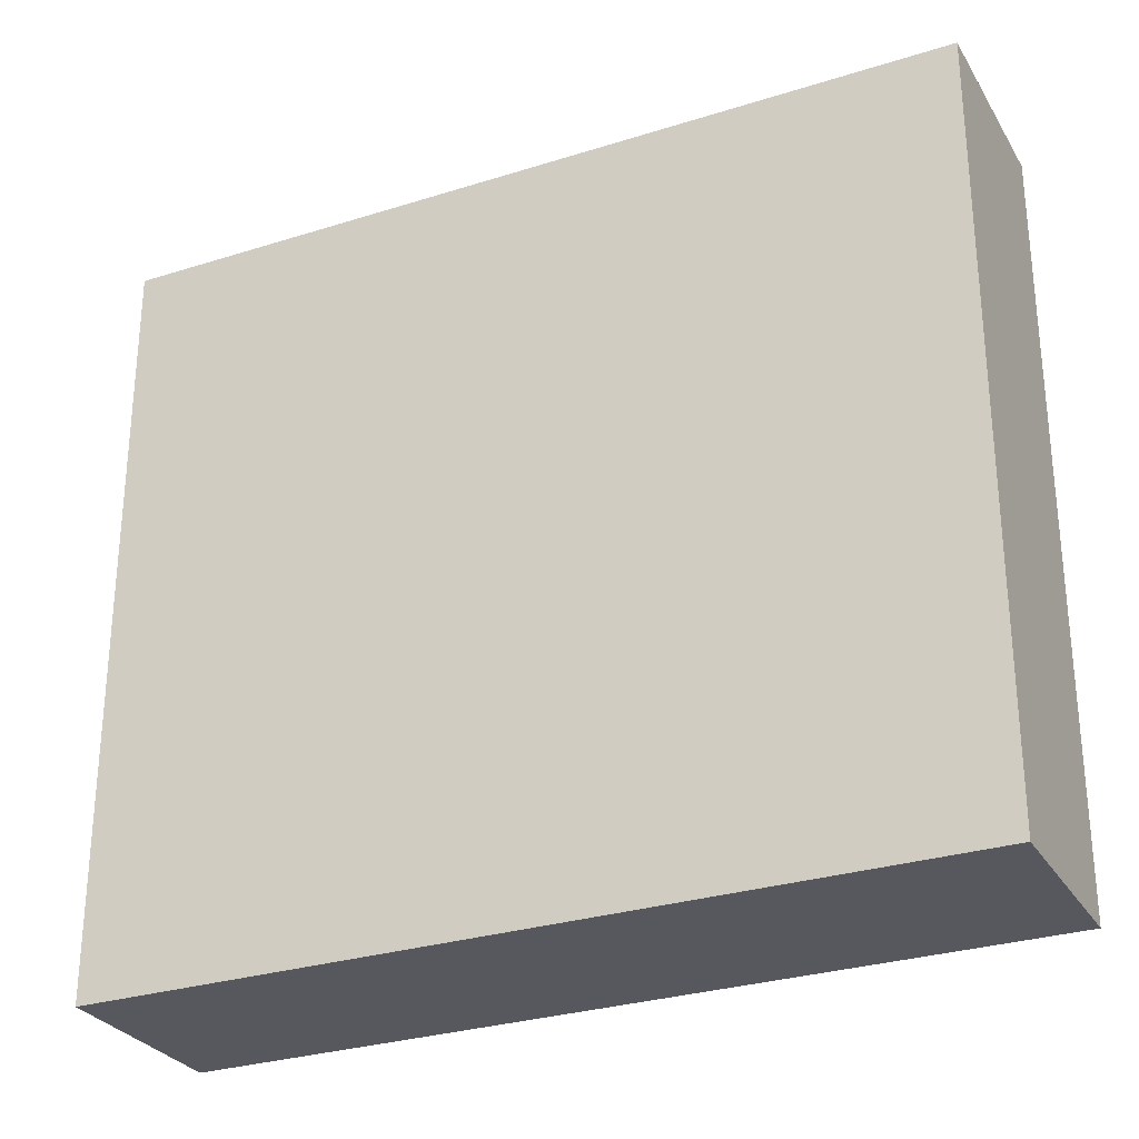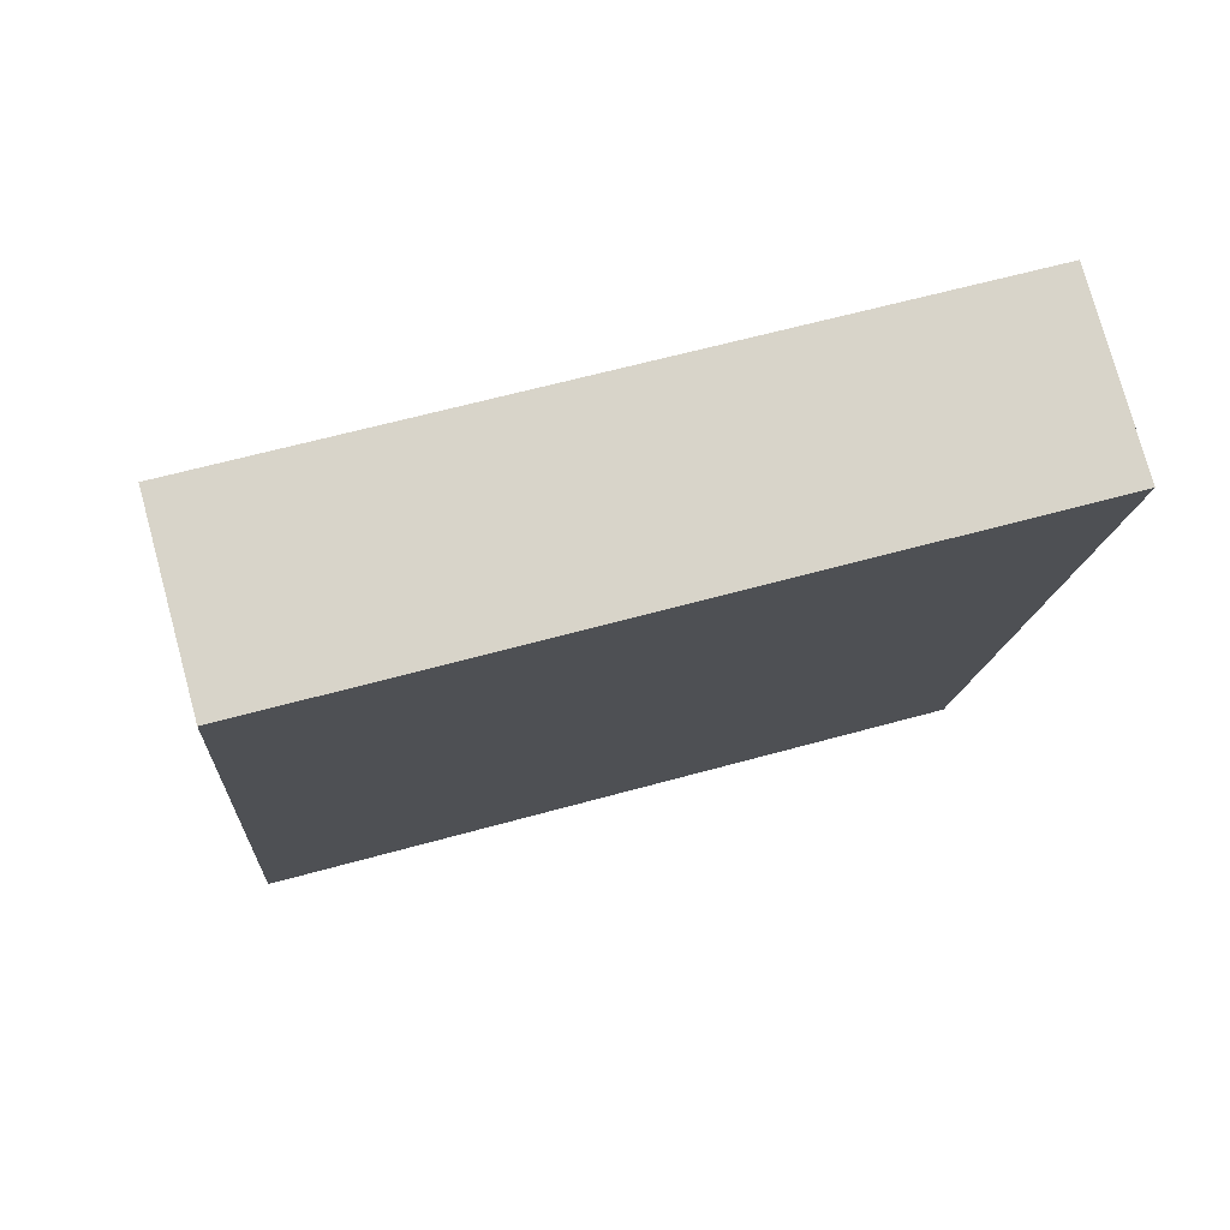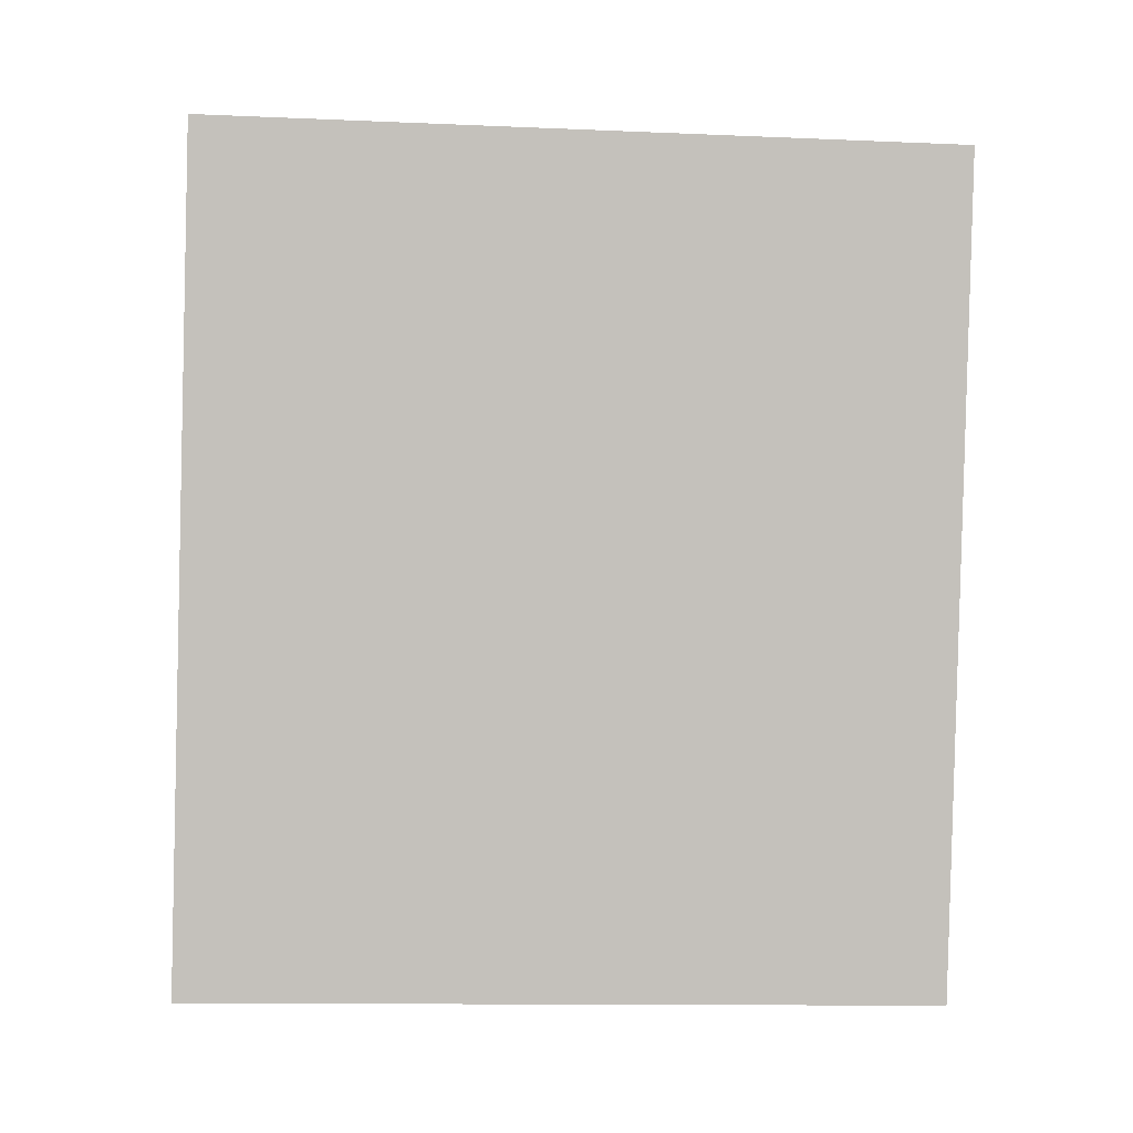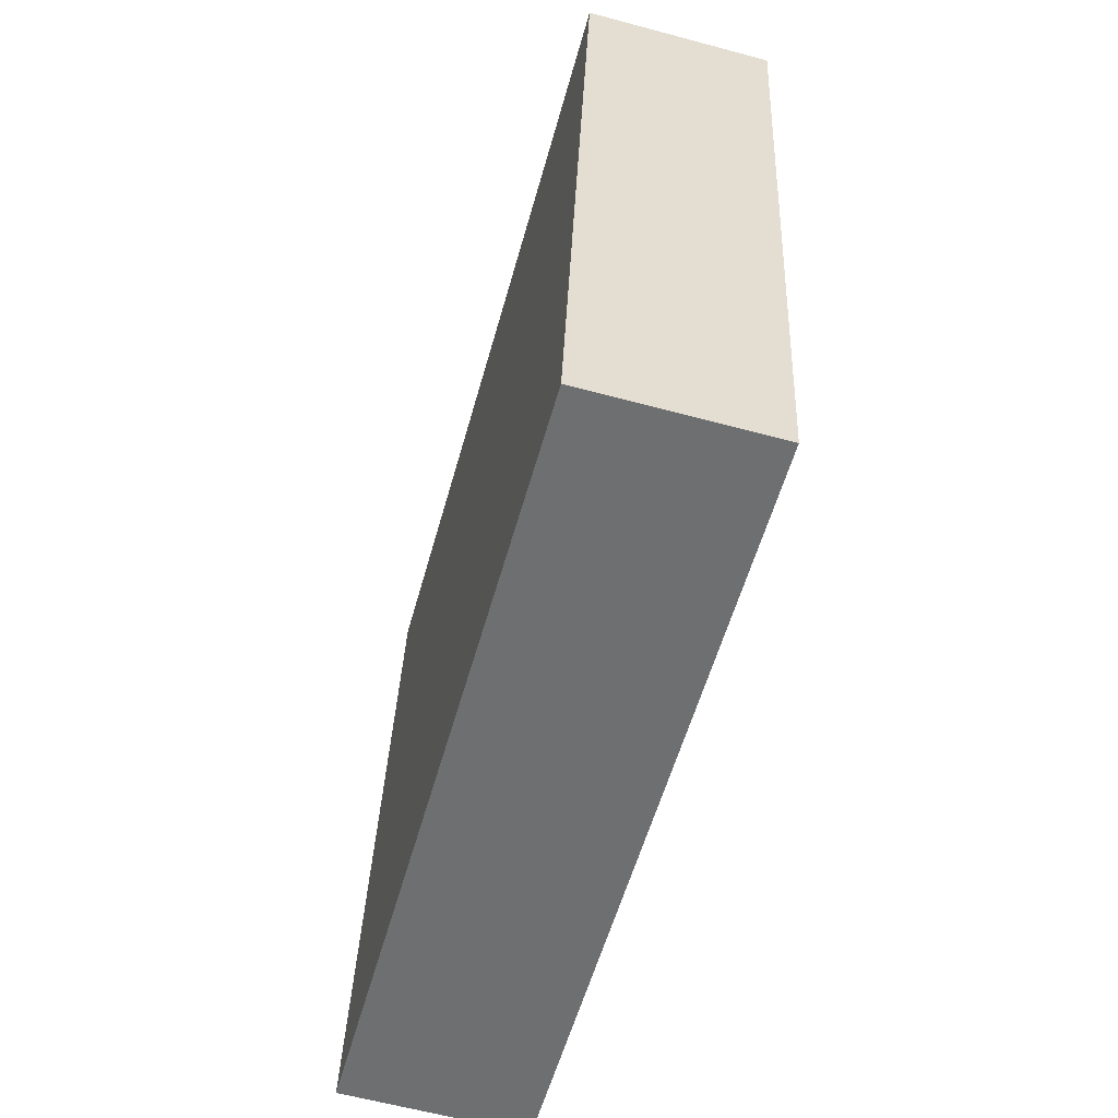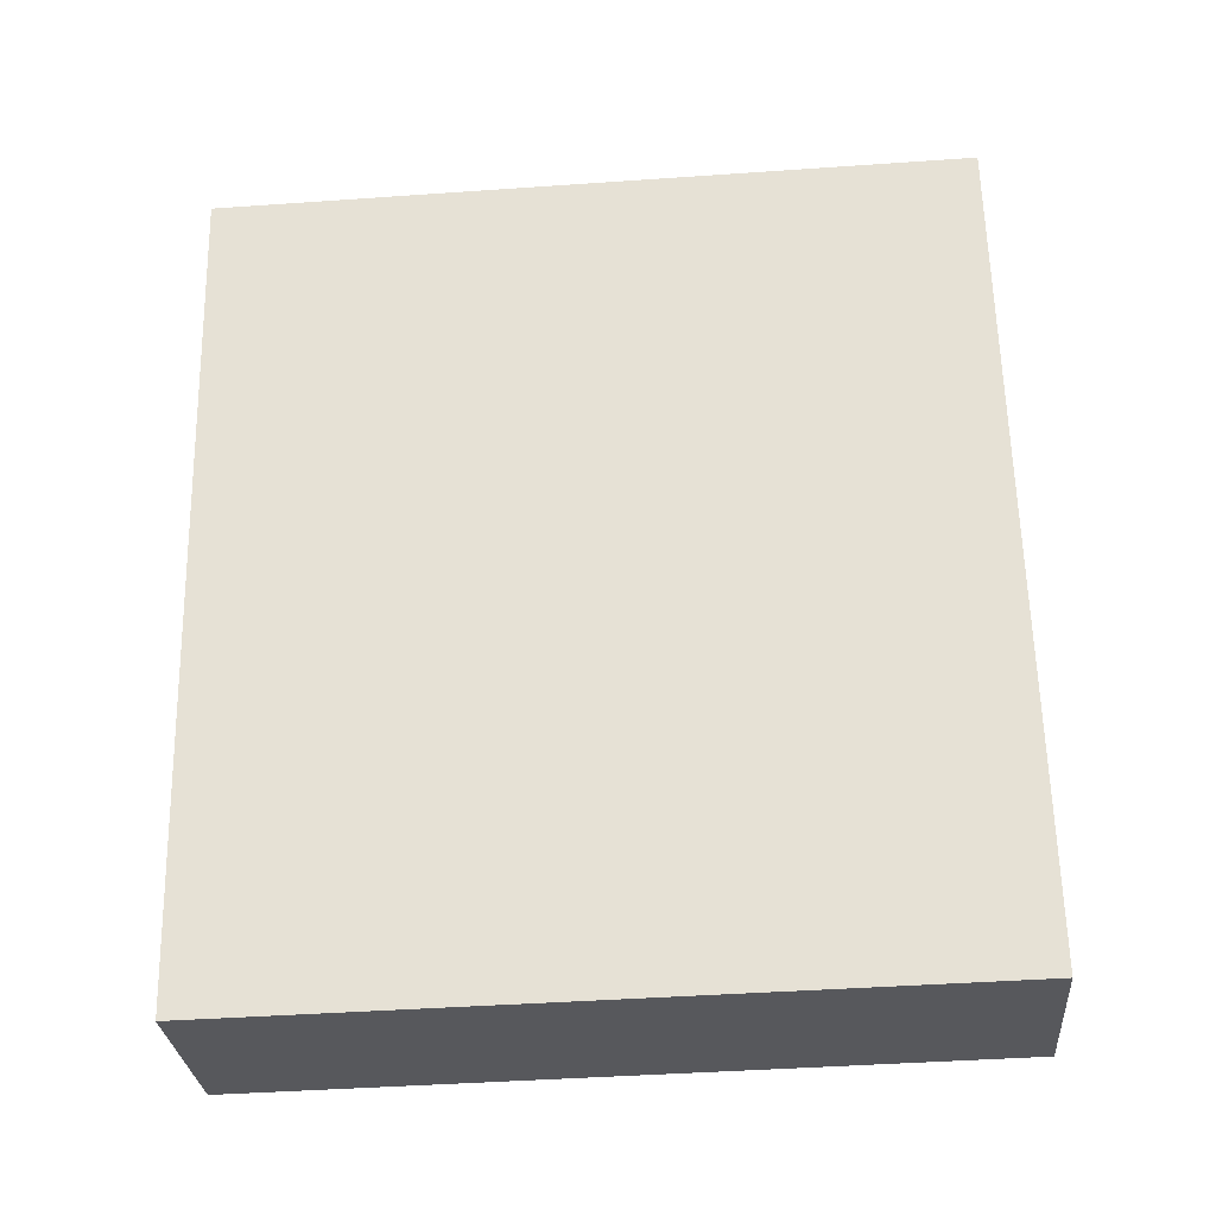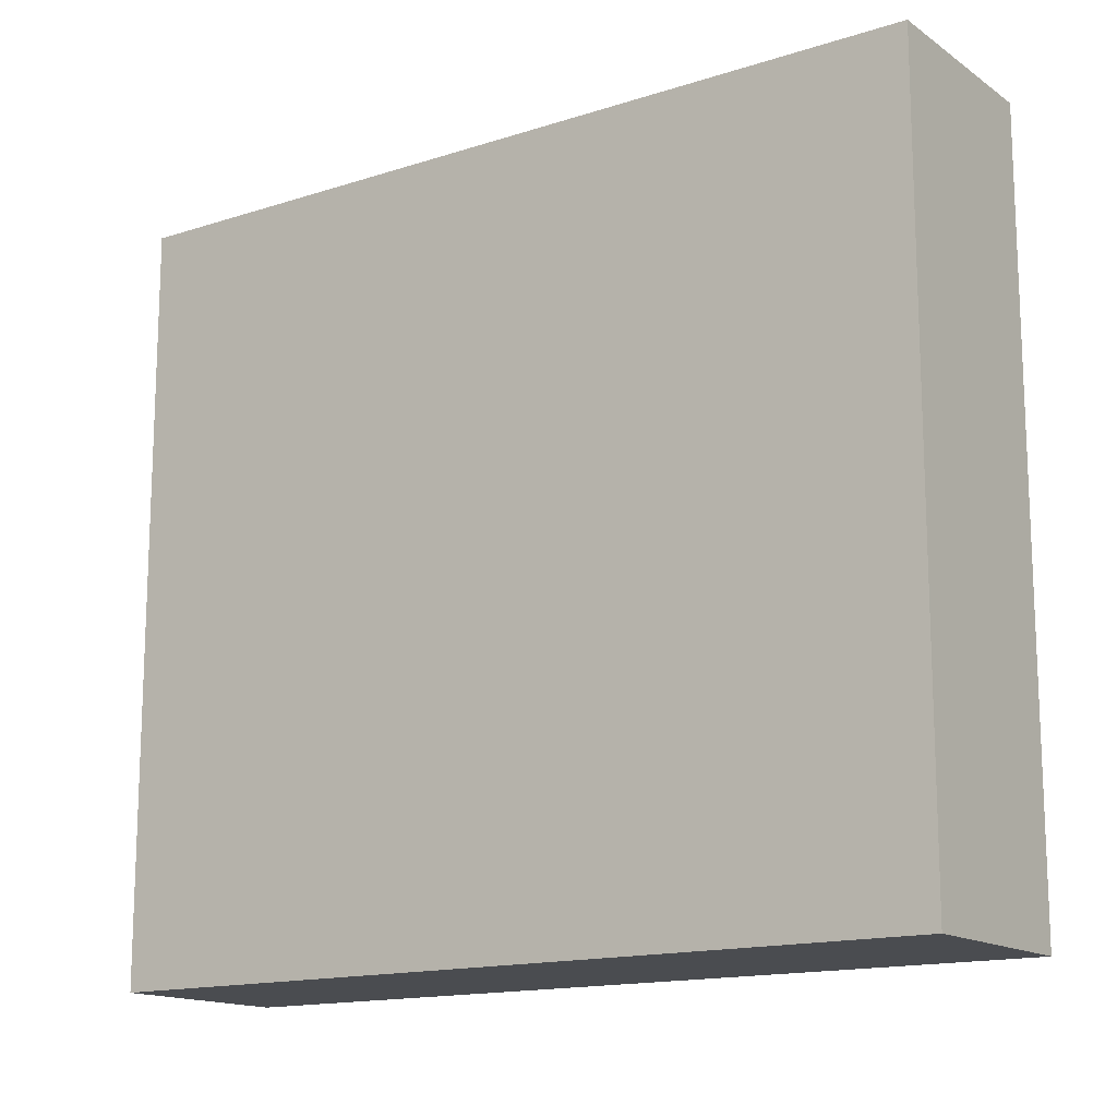
<metadata>
{"format":"obj","ext":"obj","renderer":"f3d","projection":"perspective","resolution":1024,"background":"white","views":[{"elev":-28.9,"azim":-79.6,"up":"+Y"},{"elev":61.7,"azim":-105.8,"up":"+Z"},{"elev":-12.4,"azim":-95.7,"up":"+Z"},{"elev":35.1,"azim":-177.7,"up":"+Z"},{"elev":-43.6,"azim":-85.3,"up":"+Z"},{"elev":-14.8,"azim":109.8,"up":"+Y"}]}
</metadata>
<code>
v  1.545 6.233 0.411
v  1.788 6.233 -6.721
v  0 6.233 3.817e-16
v  3.367 6.233 -6.301
v  1.788 4.115e-16 -6.721
v  0 0 0
v  1.545 -2.517e-17 0.411
v  3.367 3.858e-16 -6.301
g defaultobject
f 1 2 3
f 2 1 4
f 5 3 2
f 3 5 6
f 6 1 3
f 1 6 7
f 7 4 1
f 4 7 8
f 8 2 4
f 2 8 5
f 5 7 6
f 7 5 8

</code>
